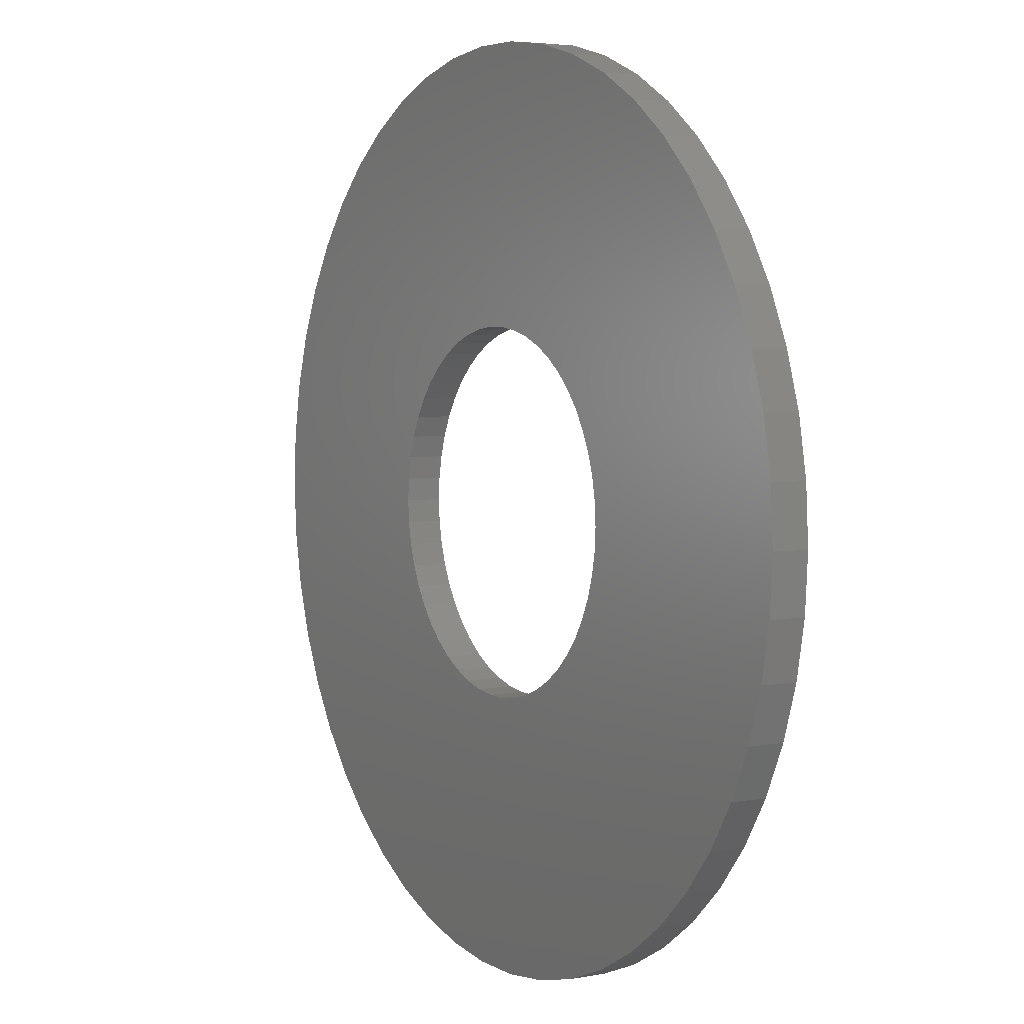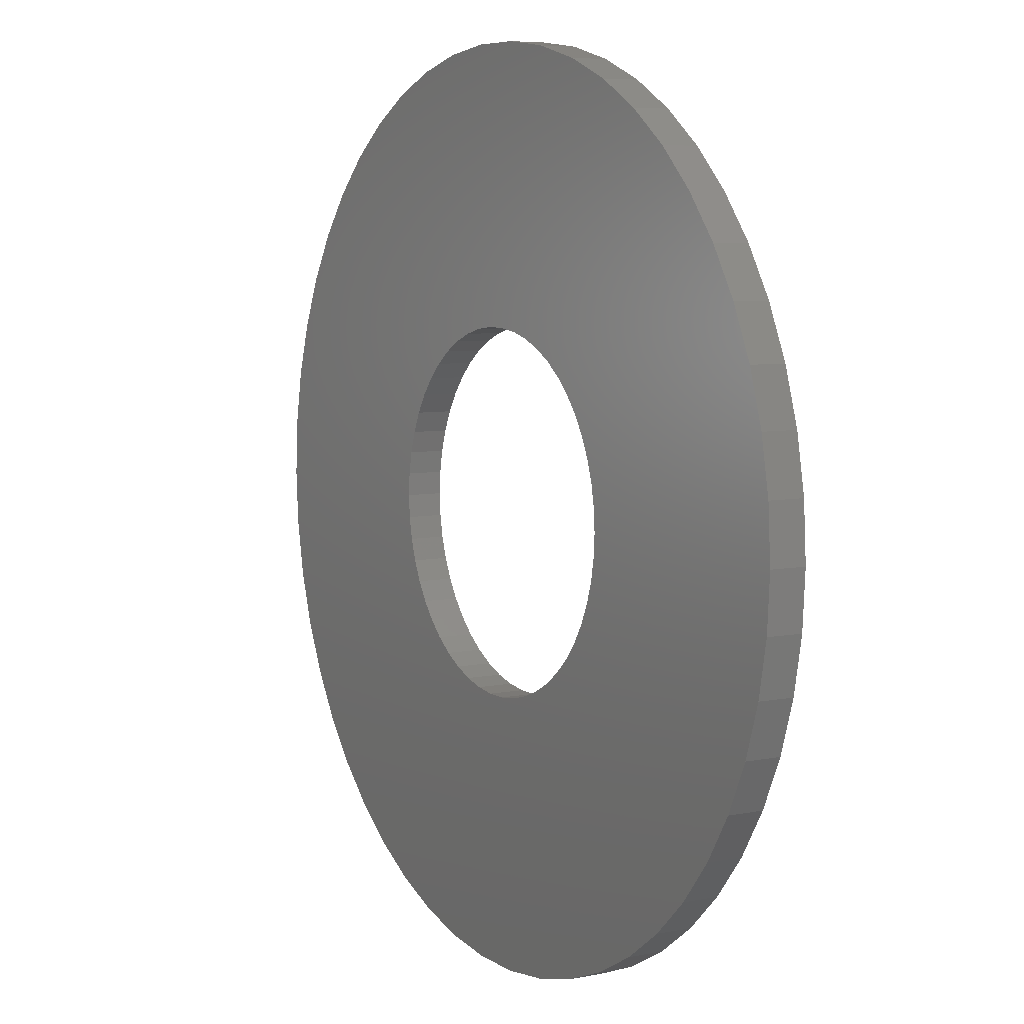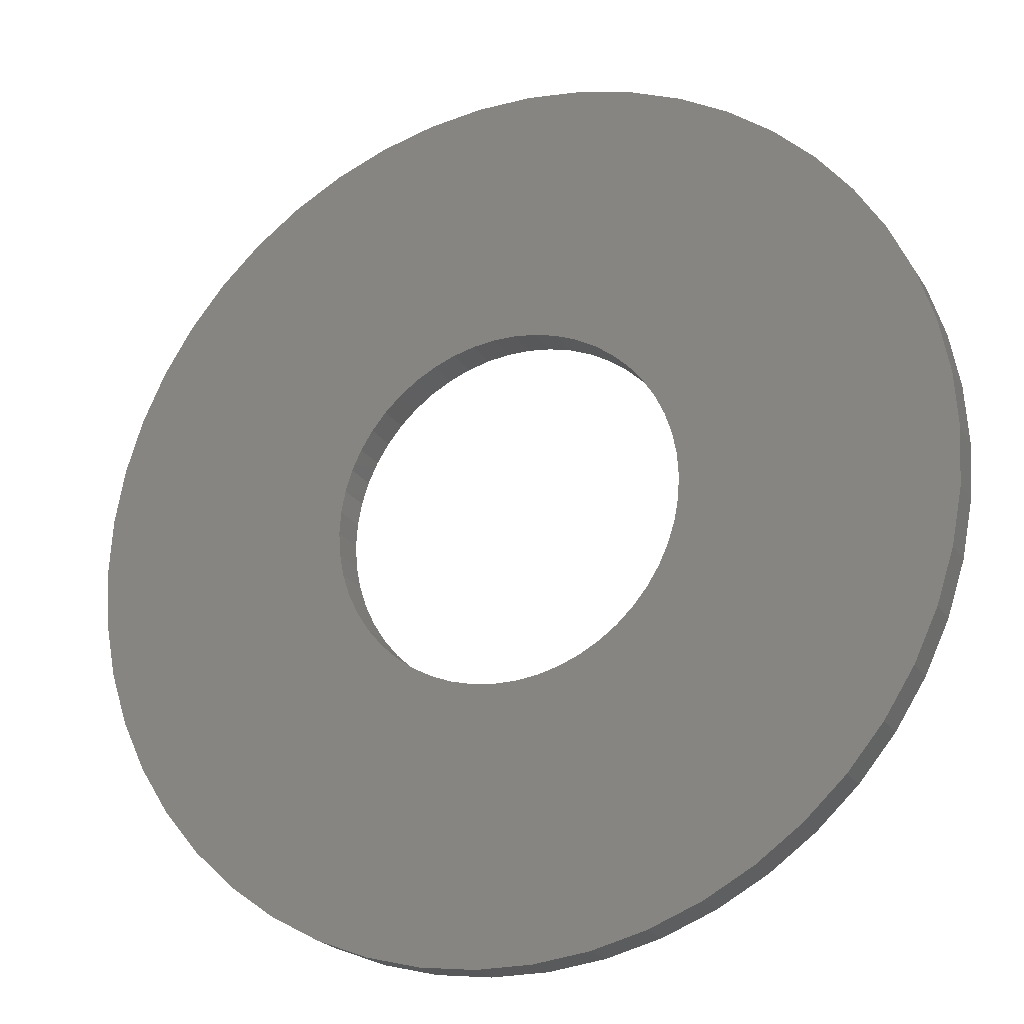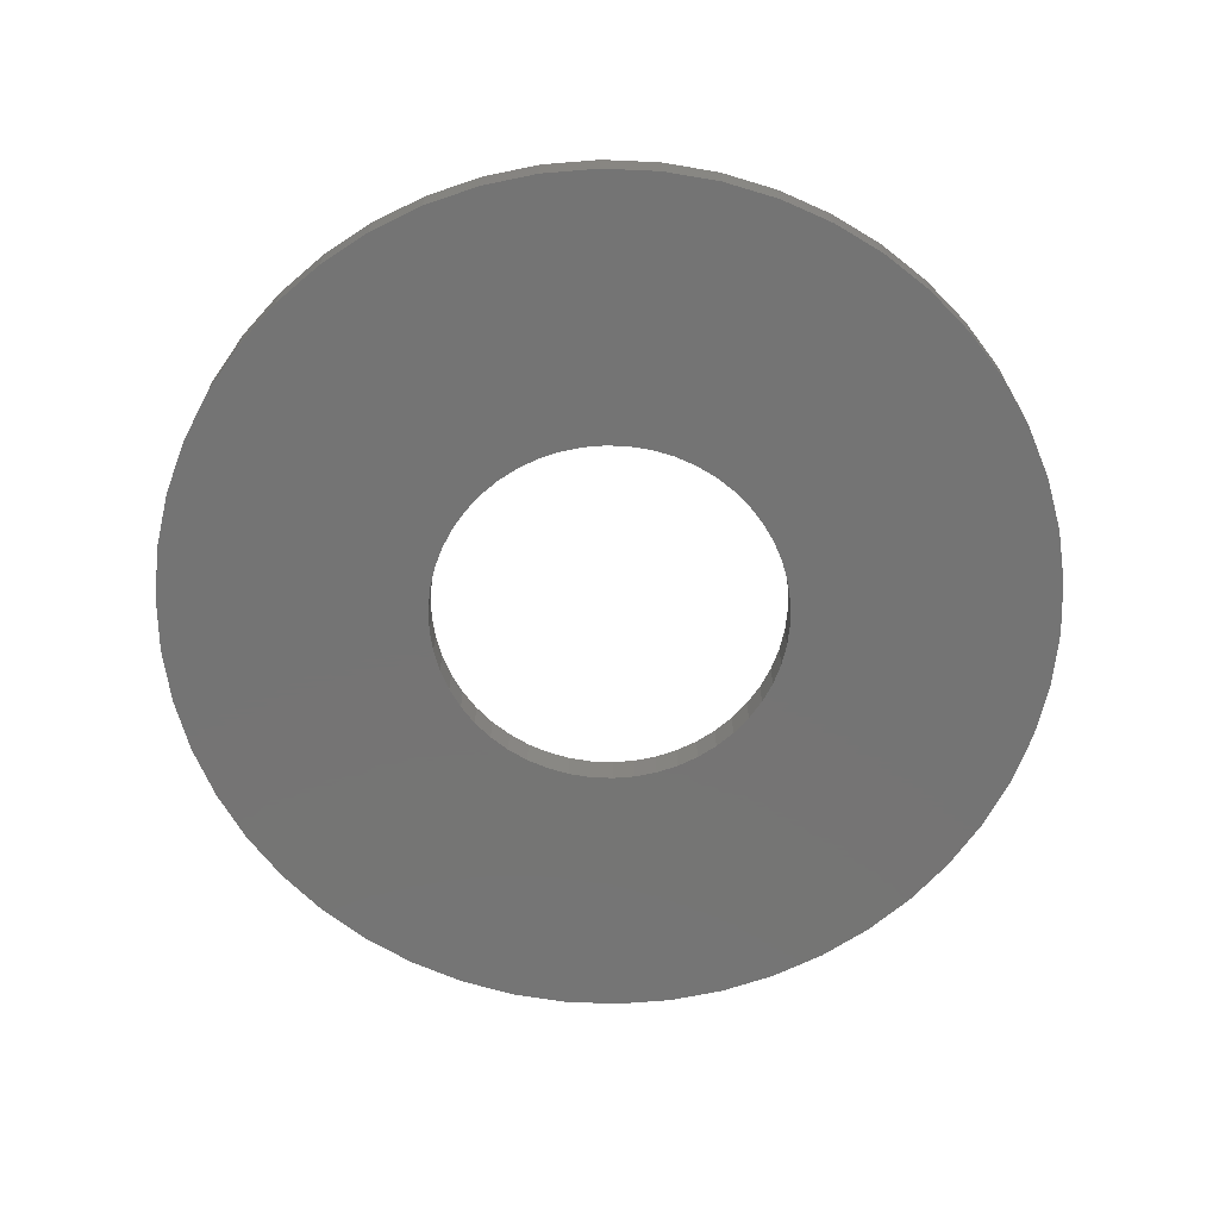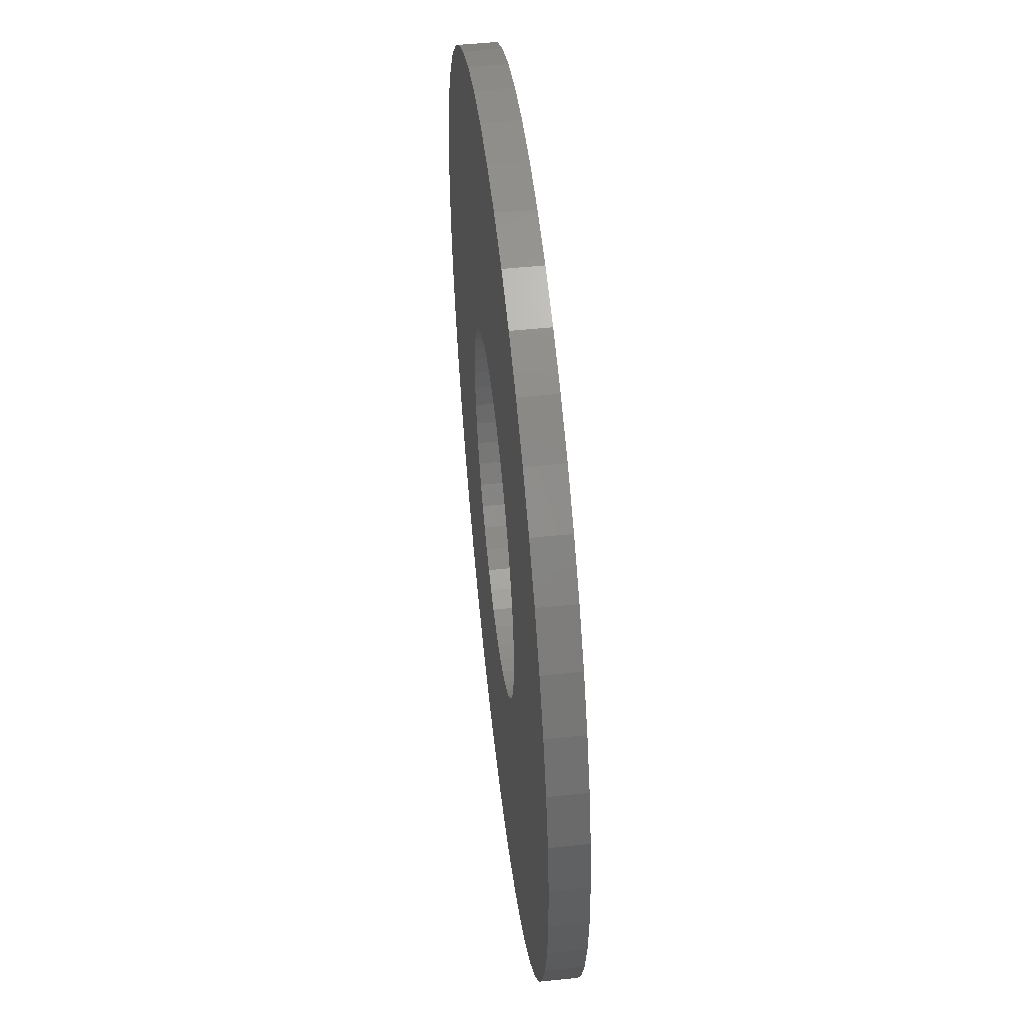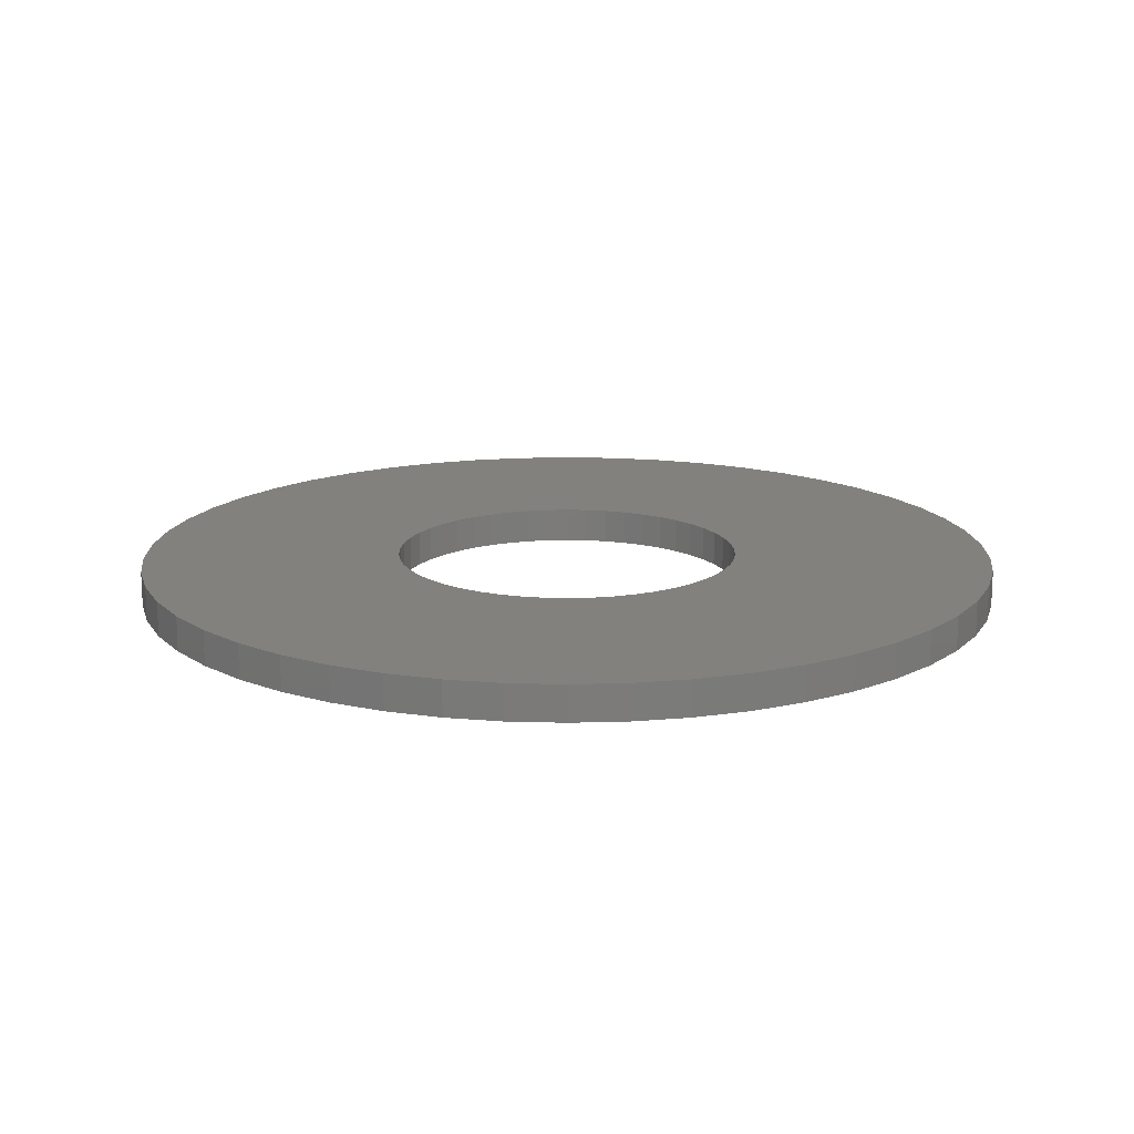
<metadata>
{"format":"stl","ext":"stl","renderer":"f3d","projection":"perspective","resolution":1024,"background":"white","views":[{"elev":4.7,"azim":-120.5,"up":"+Y"},{"elev":6.8,"azim":-120.2,"up":"+Y"},{"elev":-22.2,"azim":24.2,"up":"+Y"},{"elev":-66.7,"azim":-9.7,"up":"+Z"},{"elev":53.0,"azim":83.7,"up":"+Y"},{"elev":15.6,"azim":-118.9,"up":"+Z"}]}
</metadata>
<code>
# stl→obj: 200 verts, 400 faces
v 25 0 1
v 24.8 3.133 -1
v 24.8 3.133 1
v 25 0 -1
v -25 0 -1
v -24.8 3.133 1
v -24.8 3.133 -1
v -25 0 1
v 1.57 24.95 -1
v -1.57 24.95 1
v 1.57 24.95 1
v -1.57 24.95 -1
v -1.57 -24.95 -1
v 1.57 -24.95 1
v -1.57 -24.95 1
v 1.57 -24.95 -1
v 18.22 17.11 -1
v 15.94 19.26 1
v 18.22 17.11 1
v 15.94 19.26 -1
v -15.94 19.26 -1
v -18.22 17.11 1
v -15.94 19.26 1
v -18.22 17.11 -1
v -7.725 23.78 -1
v -10.64 22.62 1
v -7.725 23.78 1
v -10.64 22.62 -1
v 23.24 9.203 1
v 21.91 12.04 -1
v 21.91 12.04 1
v 23.24 9.203 -1
v 24.21 6.217 -1
v 24.21 6.217 1
v 20.23 14.69 -1
v 20.23 14.69 1
v 10.64 22.62 -1
v 7.725 23.78 1
v 10.64 22.62 1
v 7.725 23.78 -1
v 4.685 24.56 1
v 4.685 24.56 -1
v 13.4 21.11 -1
v 13.4 21.11 1
v -23.24 9.203 -1
v -21.91 12.04 1
v -21.91 12.04 -1
v -23.24 9.203 1
v -20.23 14.69 -1
v -20.23 14.69 1
v -24.21 6.217 -1
v -24.21 6.217 1
v -4.685 24.56 1
v -4.685 24.56 -1
v 4.685 -24.56 1
v 4.685 -24.56 -1
v 10 0 1
v 9.921 1.253 1
v 24.8 -3.133 1
v 9.686 2.487 1
v 9.921 -1.253 1
v 9.298 3.681 1
v 24.21 -6.217 1
v 8.763 4.818 1
v 9.686 -2.487 1
v 8.09 5.878 1
v 23.24 -9.203 1
v 7.29 6.845 1
v 9.298 -3.681 1
v 6.374 7.705 1
v 21.91 -12.04 1
v 5.358 8.443 1
v 8.763 -4.818 1
v 20.23 -14.69 1
v 4.258 9.048 1
v 3.09 9.511 1
v 1.874 9.823 1
v 0.6279 9.98 1
v -0.6279 9.98 1
v -1.874 9.823 1
v -3.09 9.511 1
v -4.258 9.048 1
v -5.358 8.443 1
v -13.4 21.11 1
v -6.374 7.705 1
v -7.29 6.845 1
v -8.09 5.878 1
v -8.763 4.818 1
v 8.09 -5.878 1
v 18.22 -17.11 1
v 7.29 -6.845 1
v 15.94 -19.26 1
v 6.374 -7.705 1
v 13.4 -21.11 1
v 5.358 -8.443 1
v 10.64 -22.62 1
v 4.258 -9.048 1
v 7.725 -23.78 1
v 3.09 -9.511 1
v 1.874 -9.823 1
v 0.6279 -9.98 1
v -0.6279 -9.98 1
v -1.874 -9.823 1
v -4.685 -24.56 1
v -3.09 -9.511 1
v -7.725 -23.78 1
v -4.258 -9.048 1
v -10.64 -22.62 1
v -5.358 -8.443 1
v -13.4 -21.11 1
v -6.374 -7.705 1
v -15.94 -19.26 1
v -7.29 -6.845 1
v -18.22 -17.11 1
v -8.09 -5.878 1
v -20.23 -14.69 1
v -8.763 -4.818 1
v -21.91 -12.04 1
v -9.298 -3.681 1
v -23.24 -9.203 1
v -9.686 -2.487 1
v -24.21 -6.217 1
v -9.921 -1.253 1
v -24.8 -3.133 1
v -10 0 1
v -9.298 3.681 1
v -9.686 2.487 1
v -9.921 1.253 1
v -13.4 21.11 -1
v 24.8 -3.133 -1
v 24.21 -6.217 -1
v -21.91 -12.04 -1
v -23.24 -9.203 -1
v 10 0 -1
v 9.921 -1.253 -1
v 9.686 -2.487 -1
v 23.24 -9.203 -1
v 9.921 1.253 -1
v 9.298 -3.681 -1
v 21.91 -12.04 -1
v 8.763 -4.818 -1
v 20.23 -14.69 -1
v 9.686 2.487 -1
v 8.09 -5.878 -1
v 18.22 -17.11 -1
v 7.29 -6.845 -1
v 15.94 -19.26 -1
v 9.298 3.681 -1
v 6.374 -7.705 -1
v 13.4 -21.11 -1
v 5.358 -8.443 -1
v 10.64 -22.62 -1
v 8.763 4.818 -1
v 4.258 -9.048 -1
v 7.725 -23.78 -1
v 3.09 -9.511 -1
v 1.874 -9.823 -1
v 0.6279 -9.98 -1
v -0.6279 -9.98 -1
v -1.874 -9.823 -1
v -4.685 -24.56 -1
v -3.09 -9.511 -1
v -7.725 -23.78 -1
v -4.258 -9.048 -1
v -10.64 -22.62 -1
v -5.358 -8.443 -1
v -13.4 -21.11 -1
v -6.374 -7.705 -1
v -15.94 -19.26 -1
v -7.29 -6.845 -1
v -18.22 -17.11 -1
v -8.09 -5.878 -1
v -20.23 -14.69 -1
v -8.763 -4.818 -1
v 8.09 5.878 -1
v 7.29 6.845 -1
v 6.374 7.705 -1
v 5.358 8.443 -1
v 4.258 9.048 -1
v 3.09 9.511 -1
v 1.874 9.823 -1
v 0.6279 9.98 -1
v -0.6279 9.98 -1
v -1.874 9.823 -1
v -3.09 9.511 -1
v -4.258 9.048 -1
v -5.358 8.443 -1
v -6.374 7.705 -1
v -7.29 6.845 -1
v -8.09 5.878 -1
v -8.763 4.818 -1
v -9.298 3.681 -1
v -9.686 2.487 -1
v -9.921 1.253 -1
v -10 0 -1
v -9.298 -3.681 -1
v -9.686 -2.487 -1
v -24.21 -6.217 -1
v -9.921 -1.253 -1
v -24.8 -3.133 -1
f 1 2 3
f 2 1 4
f 5 6 7
f 6 5 8
f 9 10 11
f 10 9 12
f 13 14 15
f 14 13 16
f 17 18 19
f 18 17 20
f 21 22 23
f 22 21 24
f 25 26 27
f 26 25 28
f 29 30 31
f 30 29 32
f 3 33 34
f 33 3 2
f 31 35 36
f 35 31 30
f 37 38 39
f 38 37 40
f 40 41 38
f 41 40 42
f 43 39 44
f 39 43 37
f 45 46 47
f 46 45 48
f 49 22 24
f 22 49 50
f 51 48 45
f 48 51 52
f 12 53 10
f 53 12 54
f 16 55 14
f 55 16 56
f 34 32 29
f 32 34 33
f 36 17 19
f 17 36 35
f 42 11 41
f 11 42 9
f 20 44 18
f 44 20 43
f 47 50 49
f 50 47 46
f 7 52 51
f 52 7 6
f 57 1 3
f 58 3 34
f 1 57 59
f 60 34 29
f 61 59 57
f 62 29 31
f 59 61 63
f 64 31 36
f 65 63 61
f 66 36 19
f 63 65 67
f 68 19 18
f 69 67 65
f 70 18 44
f 67 69 71
f 72 44 39
f 73 71 69
f 71 73 74
f 3 58 57
f 34 60 58
f 29 62 60
f 31 64 62
f 36 66 64
f 75 39 38
f 19 68 66
f 18 70 68
f 44 72 70
f 76 38 41
f 39 75 72
f 38 76 75
f 41 77 76
f 11 77 41
f 11 78 77
f 11 79 78
f 10 79 11
f 10 80 79
f 53 80 10
f 80 53 81
f 27 81 53
f 81 27 82
f 26 82 27
f 82 26 83
f 84 83 26
f 83 84 85
f 23 85 84
f 85 23 86
f 22 86 23
f 86 22 87
f 87 50 88
f 50 87 22
f 89 74 73
f 74 89 90
f 91 90 89
f 90 91 92
f 93 92 91
f 92 93 94
f 95 94 93
f 94 95 96
f 97 96 95
f 96 97 98
f 99 98 97
f 98 99 55
f 100 55 99
f 100 14 55
f 101 14 100
f 102 14 101
f 102 15 14
f 103 15 102
f 104 103 105
f 106 105 107
f 103 104 15
f 108 107 109
f 110 109 111
f 112 111 113
f 105 106 104
f 114 113 115
f 116 115 117
f 118 117 119
f 120 119 121
f 122 121 123
f 107 108 106
f 124 123 125
f 46 88 50
f 88 46 126
f 109 110 108
f 48 126 46
f 111 112 110
f 126 48 127
f 113 114 112
f 52 127 48
f 115 116 114
f 127 52 128
f 117 118 116
f 6 128 52
f 119 120 118
f 128 6 125
f 121 122 120
f 8 125 6
f 123 124 122
f 125 8 124
f 28 84 26
f 84 28 129
f 129 23 84
f 23 129 21
f 54 27 53
f 27 54 25
f 59 4 1
f 4 59 130
f 63 130 59
f 130 63 131
f 132 120 133
f 120 132 118
f 134 4 130
f 135 130 131
f 4 134 2
f 136 131 137
f 138 2 134
f 139 137 140
f 2 138 33
f 141 140 142
f 143 33 138
f 144 142 145
f 33 143 32
f 146 145 147
f 148 32 143
f 149 147 150
f 32 148 30
f 151 150 152
f 153 30 148
f 30 153 35
f 130 135 134
f 131 136 135
f 137 139 136
f 140 141 139
f 142 144 141
f 154 152 155
f 145 146 144
f 147 149 146
f 150 151 149
f 156 155 56
f 152 154 151
f 155 156 154
f 56 157 156
f 16 157 56
f 16 158 157
f 16 159 158
f 13 159 16
f 13 160 159
f 161 160 13
f 160 161 162
f 163 162 161
f 162 163 164
f 165 164 163
f 164 165 166
f 167 166 165
f 166 167 168
f 169 168 167
f 168 169 170
f 171 170 169
f 170 171 172
f 172 173 174
f 173 172 171
f 175 35 153
f 35 175 17
f 176 17 175
f 17 176 20
f 177 20 176
f 20 177 43
f 178 43 177
f 43 178 37
f 179 37 178
f 37 179 40
f 180 40 179
f 40 180 42
f 181 42 180
f 181 9 42
f 182 9 181
f 183 9 182
f 183 12 9
f 184 12 183
f 54 184 185
f 25 185 186
f 184 54 12
f 28 186 187
f 129 187 188
f 21 188 189
f 185 25 54
f 24 189 190
f 49 190 191
f 47 191 192
f 45 192 193
f 51 193 194
f 186 28 25
f 7 194 195
f 132 174 173
f 174 132 196
f 187 129 28
f 133 196 132
f 188 21 129
f 196 133 197
f 189 24 21
f 198 197 133
f 190 49 24
f 197 198 199
f 191 47 49
f 200 199 198
f 192 45 47
f 199 200 195
f 193 51 45
f 5 195 200
f 194 7 51
f 195 5 7
f 152 94 96
f 94 152 150
f 71 137 67
f 137 71 140
f 133 122 198
f 122 133 120
f 147 90 92
f 90 147 145
f 155 96 98
f 96 155 152
f 56 98 55
f 98 56 155
f 74 140 71
f 140 74 142
f 90 142 74
f 142 90 145
f 67 131 63
f 131 67 137
f 165 106 108
f 106 165 163
f 163 104 106
f 104 163 161
f 171 116 173
f 116 171 114
f 171 112 114
f 112 171 169
f 198 124 200
f 124 198 122
f 200 8 5
f 8 200 124
f 150 92 94
f 92 150 147
f 161 15 104
f 15 161 13
f 173 118 132
f 118 173 116
f 167 108 110
f 108 167 165
f 169 110 112
f 110 169 167
f 134 58 138
f 58 134 57
f 125 194 128
f 194 125 195
f 183 78 79
f 78 183 182
f 158 102 101
f 102 158 159
f 177 68 70
f 68 177 176
f 189 85 86
f 85 189 188
f 186 81 82
f 81 186 185
f 148 64 153
f 64 148 62
f 153 66 175
f 66 153 64
f 180 75 76
f 75 180 179
f 181 76 77
f 76 181 180
f 179 72 75
f 72 179 178
f 88 190 87
f 190 88 191
f 87 189 86
f 189 87 190
f 127 192 126
f 192 127 193
f 187 82 83
f 82 187 186
f 184 79 80
f 79 184 183
f 157 101 100
f 101 157 158
f 143 62 148
f 62 143 60
f 138 60 143
f 60 138 58
f 175 68 176
f 68 175 66
f 182 77 78
f 77 182 181
f 178 70 72
f 70 178 177
f 126 191 88
f 191 126 192
f 128 193 127
f 193 128 194
f 188 83 85
f 83 188 187
f 185 80 81
f 80 185 184
f 135 57 134
f 57 135 61
f 146 89 144
f 89 146 91
f 139 65 136
f 65 139 69
f 136 61 135
f 61 136 65
f 162 107 105
f 107 162 164
f 154 99 97
f 99 154 156
f 151 97 95
f 97 151 154
f 144 73 141
f 73 144 89
f 113 172 115
f 172 113 170
f 119 197 121
f 197 119 196
f 156 100 99
f 100 156 157
f 146 93 91
f 93 146 149
f 149 95 93
f 95 149 151
f 141 69 139
f 69 141 73
f 159 103 102
f 103 159 160
f 164 109 107
f 109 164 166
f 160 105 103
f 105 160 162
f 115 174 117
f 174 115 172
f 117 196 119
f 196 117 174
f 121 199 123
f 199 121 197
f 123 195 125
f 195 123 199
f 166 111 109
f 111 166 168
f 168 113 111
f 113 168 170

</code>
